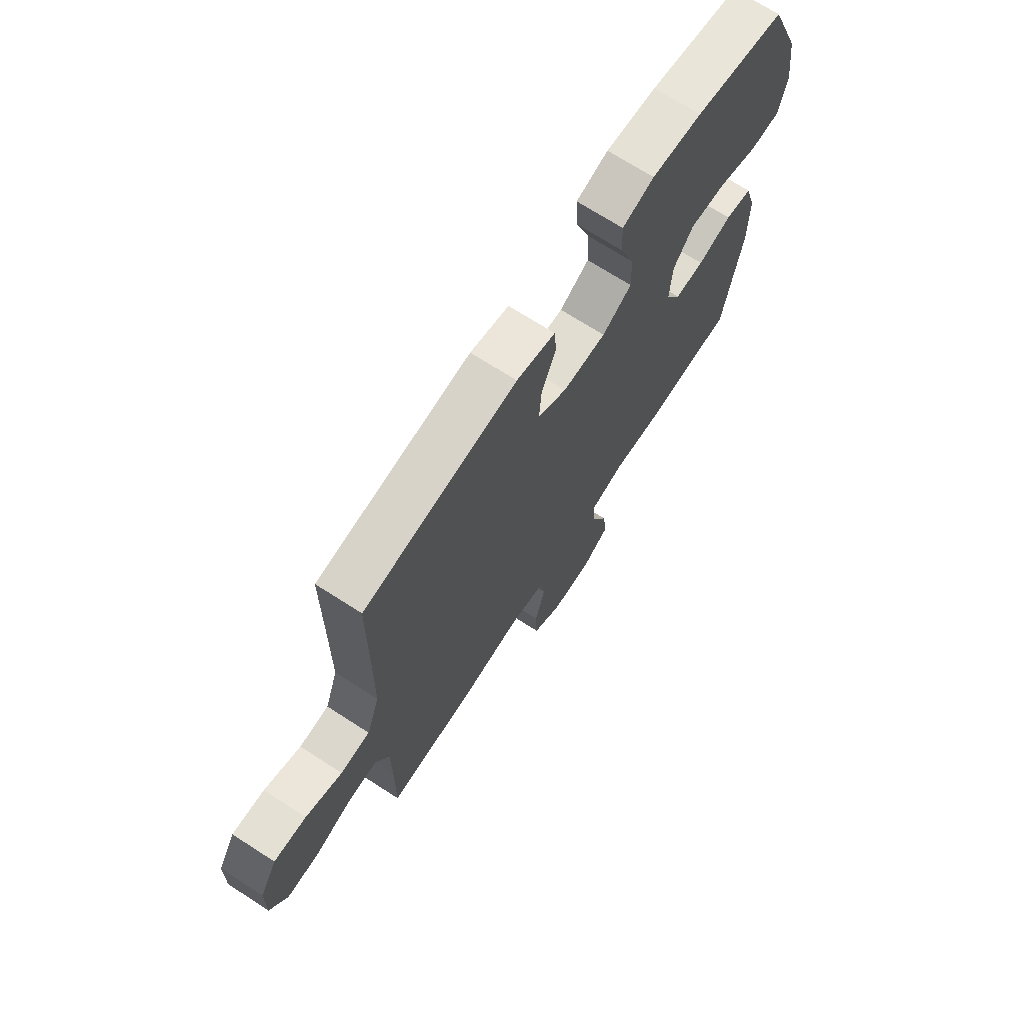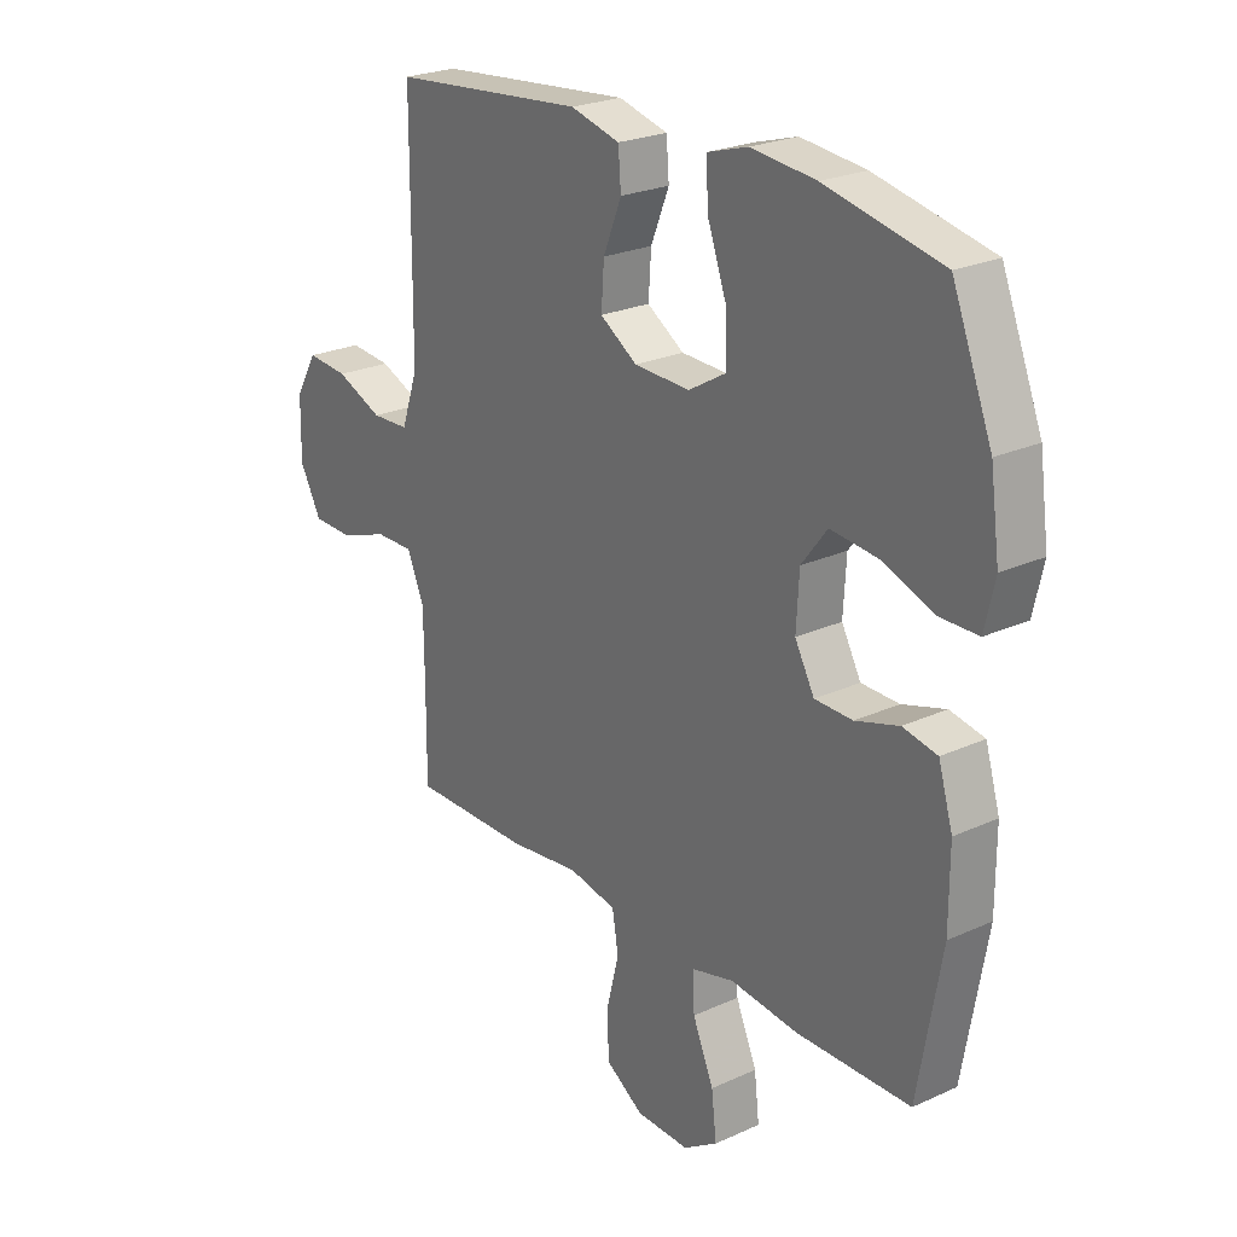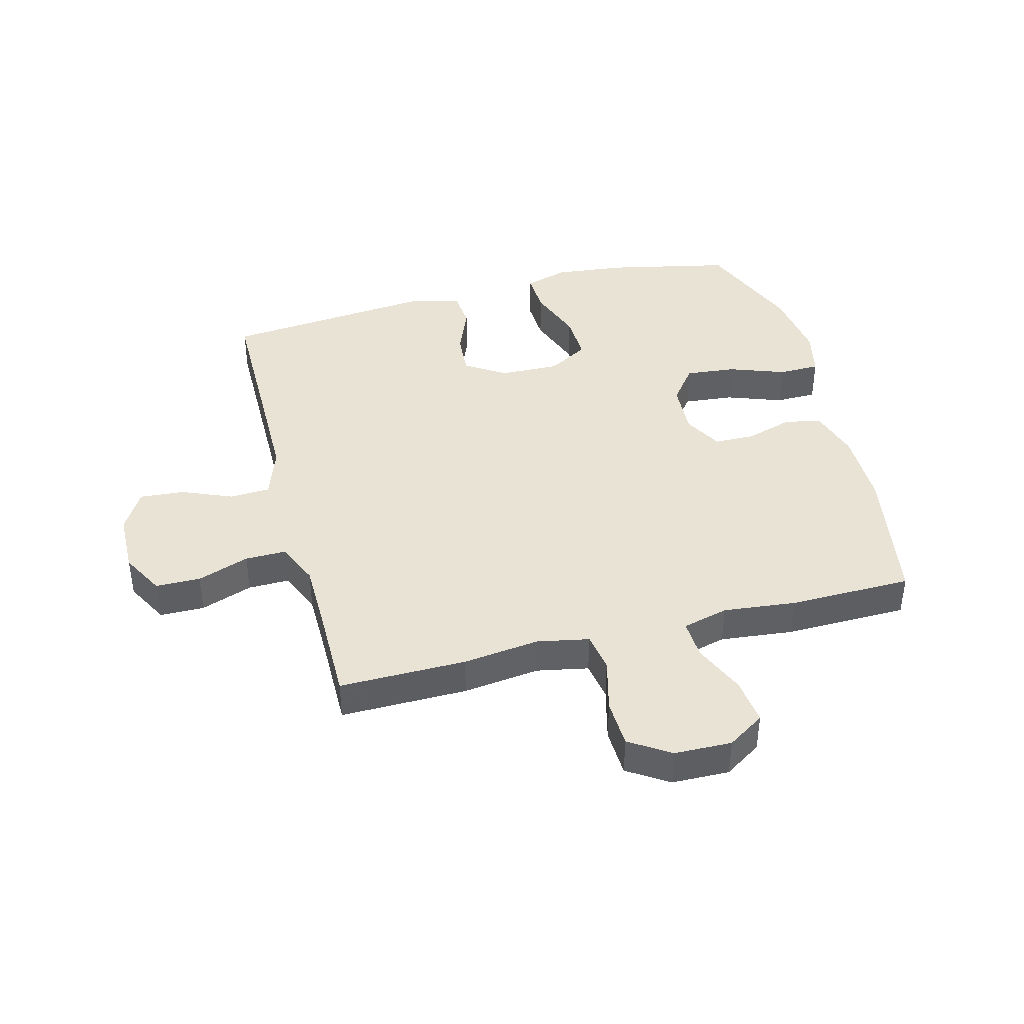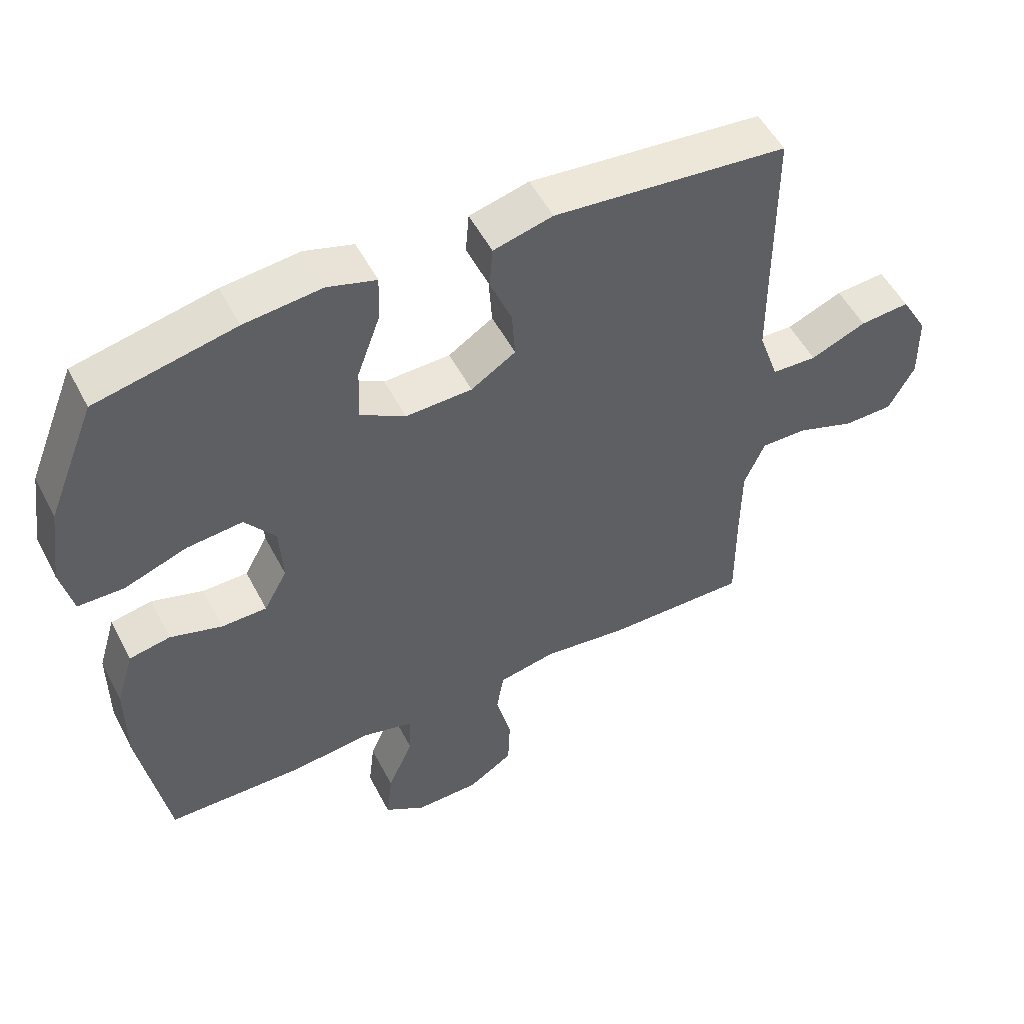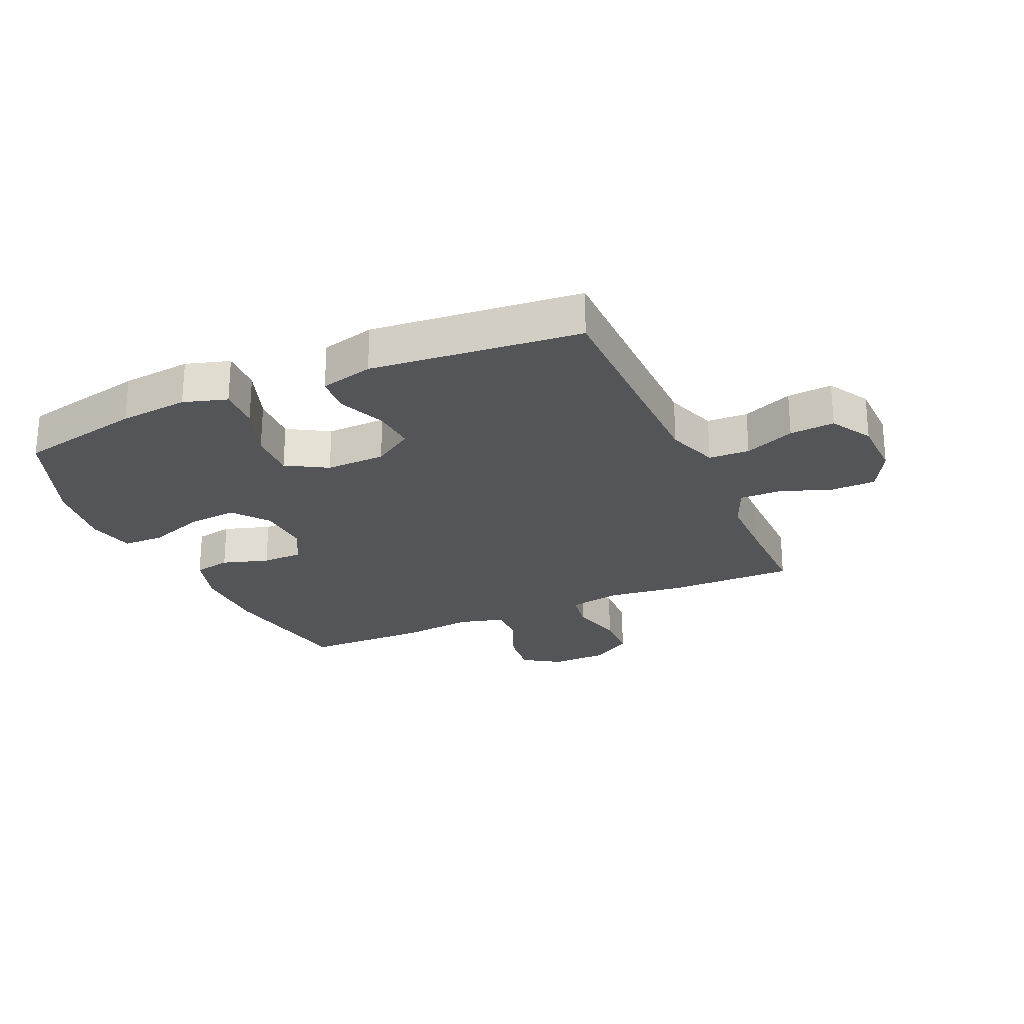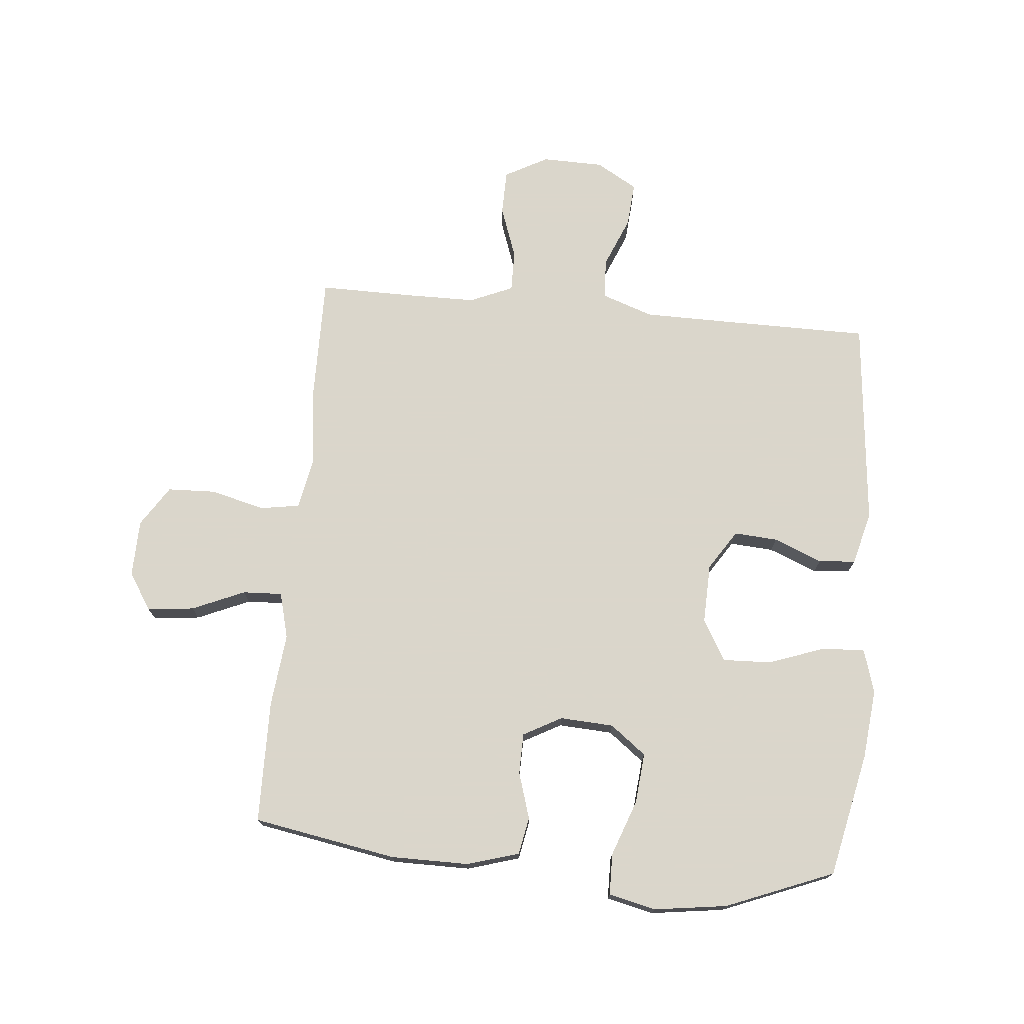
<metadata>
{"format":"obj","ext":"obj","renderer":"f3d","projection":"perspective","resolution":1024,"background":"white","views":[{"elev":70.4,"azim":122.8,"up":"+Z"},{"elev":24.2,"azim":-127.0,"up":"+Z"},{"elev":41.2,"azim":165.4,"up":"+Y"},{"elev":52.5,"azim":-27.0,"up":"+Z"},{"elev":-24.7,"azim":24.0,"up":"+Y"},{"elev":73.7,"azim":-84.7,"up":"+Y"}]}
</metadata>
<code>
v -0.5 0.07 -0.5
v -0.542 0.07 -0.26
v -0.542 0.07 -0.13
v -0.516 0.07 -0.043
v -0.454 0.07 -0.031
v -0.376 0.07 -0.055
v -0.308 0.07 -0.054
v -0.273 0.07 0.01
v -0.278 0.07 0.1
v -0.324 0.07 0.16
v -0.408 0.07 0.152
v -0.502 0.07 0.118
v -0.571 0.07 0.119
v -0.589 0.07 0.198
v -0.572 0.07 0.32
v -0.5 0.07 0.5
v -0.291 0.07 0.545
v -0.175 0.07 0.557
v -0.102 0.07 0.535
v -0.105 0.07 0.464
v -0.139 0.07 0.37
v -0.142 0.07 0.289
v -0.074 0.07 0.249
v 0.026 0.07 0.252
v 0.093 0.07 0.295
v 0.088 0.07 0.368
v 0.055 0.07 0.449
v 0.06 0.07 0.511
v 0.149 0.07 0.534
v 0.5 0.07 0.5
v 0.501 0.07 0.243
v 0.502 0.07 0.109
v 0.532 0.07 0.022
v 0.6 0.07 0.019
v 0.684 0.07 0.054
v 0.759 0.07 0.06
v 0.799 0.07 -0.009
v 0.801 0.07 -0.112
v 0.762 0.07 -0.184
v 0.687 0.07 -0.185
v 0.6 0.07 -0.154
v 0.531 0.07 -0.153
v 0.5 0.07 -0.225
v 0.499 0.07 -0.34
v 0.5 0.07 -0.5
v 0.287 0.07 -0.498
v 0.159 0.07 -0.482
v 0.072 0.07 -0.499
v 0.061 0.07 -0.565
v 0.084 0.07 -0.655
v 0.081 0.07 -0.736
v 0.013 0.07 -0.78
v -0.083 0.07 -0.782
v -0.145 0.07 -0.742
v -0.136 0.07 -0.664
v -0.098 0.07 -0.576
v -0.095 0.07 -0.51
v -0.172 0.07 -0.49
v -0.294 0.07 -0.503
v -0.5 0 -0.5
v -0.542 0 -0.26
v -0.542 0 -0.13
v -0.516 0 -0.043
v -0.454 0 -0.031
v -0.376 0 -0.055
v -0.308 0 -0.054
v -0.273 0 0.01
v -0.278 0 0.1
v -0.324 0 0.16
v -0.408 0 0.152
v -0.502 0 0.118
v -0.571 0 0.119
v -0.589 0 0.198
v -0.572 0 0.32
v -0.5 0 0.5
v -0.291 0 0.545
v -0.175 0 0.557
v -0.102 0 0.535
v -0.105 0 0.464
v -0.139 0 0.37
v -0.142 0 0.289
v -0.074 0 0.249
v 0.026 0 0.252
v 0.093 0 0.295
v 0.088 0 0.368
v 0.055 0 0.449
v 0.06 0 0.511
v 0.149 0 0.534
v 0.5 0 0.5
v 0.501 0 0.243
v 0.502 0 0.109
v 0.532 0 0.022
v 0.6 0 0.019
v 0.684 0 0.054
v 0.759 0 0.06
v 0.799 0 -0.009
v 0.801 0 -0.112
v 0.762 0 -0.184
v 0.687 0 -0.185
v 0.6 0 -0.154
v 0.531 0 -0.153
v 0.5 0 -0.225
v 0.499 0 -0.34
v 0.5 0 -0.5
v 0.287 0 -0.498
v 0.159 0 -0.482
v 0.072 0 -0.499
v 0.061 0 -0.565
v 0.084 0 -0.655
v 0.081 0 -0.736
v 0.013 0 -0.78
v -0.083 0 -0.782
v -0.145 0 -0.742
v -0.136 0 -0.664
v -0.098 0 -0.576
v -0.095 0 -0.51
v -0.172 0 -0.49
v -0.294 0 -0.503
f 4 5 6
f 3 4 6
f 2 3 6
f 1 2 6
f 59 1 6
f 58 59 6
f 57 58 6 7
f 54 55 56
f 53 54 56
f 52 53 56
f 51 52 56
f 50 51 56
f 49 50 56
f 48 49 56 57
f 57 7 8
f 48 57 8
f 47 48 8
f 47 8 9
f 46 47 9
f 45 46 9
f 44 45 9
f 39 40 41
f 38 39 41
f 37 38 41
f 36 37 41
f 35 36 41
f 34 35 41
f 33 34 41 42
f 32 33 42 43
f 29 30 31
f 28 29 31
f 27 28 31
f 26 27 31
f 32 43 44
f 31 32 44
f 26 31 44
f 25 26 44
f 19 20 21
f 18 19 21
f 17 18 21
f 16 17 21
f 15 16 21
f 14 15 21
f 13 14 21
f 12 13 21
f 11 12 21
f 10 11 21 22
f 9 10 22 23
f 24 25 44
f 9 23 24 44
f 65 64 63
f 65 63 62
f 65 62 61
f 65 61 60
f 65 60 118
f 65 118 117
f 66 65 117 116
f 115 114 113
f 115 113 112
f 115 112 111
f 115 111 110
f 115 110 109
f 115 109 108
f 116 115 108 107
f 67 66 116
f 67 116 107
f 67 107 106
f 68 67 106
f 68 106 105
f 68 105 104
f 68 104 103
f 100 99 98
f 100 98 97
f 100 97 96
f 100 96 95
f 100 95 94
f 100 94 93
f 101 100 93 92
f 102 101 92 91
f 90 89 88
f 90 88 87
f 90 87 86
f 90 86 85
f 103 102 91
f 103 91 90
f 103 90 85
f 103 85 84
f 80 79 78
f 80 78 77
f 80 77 76
f 80 76 75
f 80 75 74
f 80 74 73
f 80 73 72
f 80 72 71
f 80 71 70
f 81 80 70 69
f 82 81 69 68
f 103 84 83
f 103 83 82 68
f 1 60 61 2
f 2 61 62 3
f 3 62 63 4
f 4 63 64 5
f 5 64 65 6
f 6 65 66 7
f 7 66 67 8
f 8 67 68 9
f 9 68 69 10
f 10 69 70 11
f 11 70 71 12
f 12 71 72 13
f 13 72 73 14
f 14 73 74 15
f 15 74 75 16
f 16 75 76 17
f 17 76 77 18
f 18 77 78 19
f 19 78 79 20
f 20 79 80 21
f 21 80 81 22
f 22 81 82 23
f 23 82 83 24
f 24 83 84 25
f 25 84 85 26
f 26 85 86 27
f 27 86 87 28
f 28 87 88 29
f 29 88 89 30
f 30 89 90 31
f 31 90 91 32
f 32 91 92 33
f 33 92 93 34
f 34 93 94 35
f 35 94 95 36
f 36 95 96 37
f 37 96 97 38
f 38 97 98 39
f 39 98 99 40
f 40 99 100 41
f 41 100 101 42
f 42 101 102 43
f 43 102 103 44
f 44 103 104 45
f 45 104 105 46
f 46 105 106 47
f 47 106 107 48
f 48 107 108 49
f 49 108 109 50
f 50 109 110 51
f 51 110 111 52
f 52 111 112 53
f 53 112 113 54
f 54 113 114 55
f 55 114 115 56
f 56 115 116 57
f 57 116 117 58
f 58 117 118 59
f 59 118 60 1

</code>
